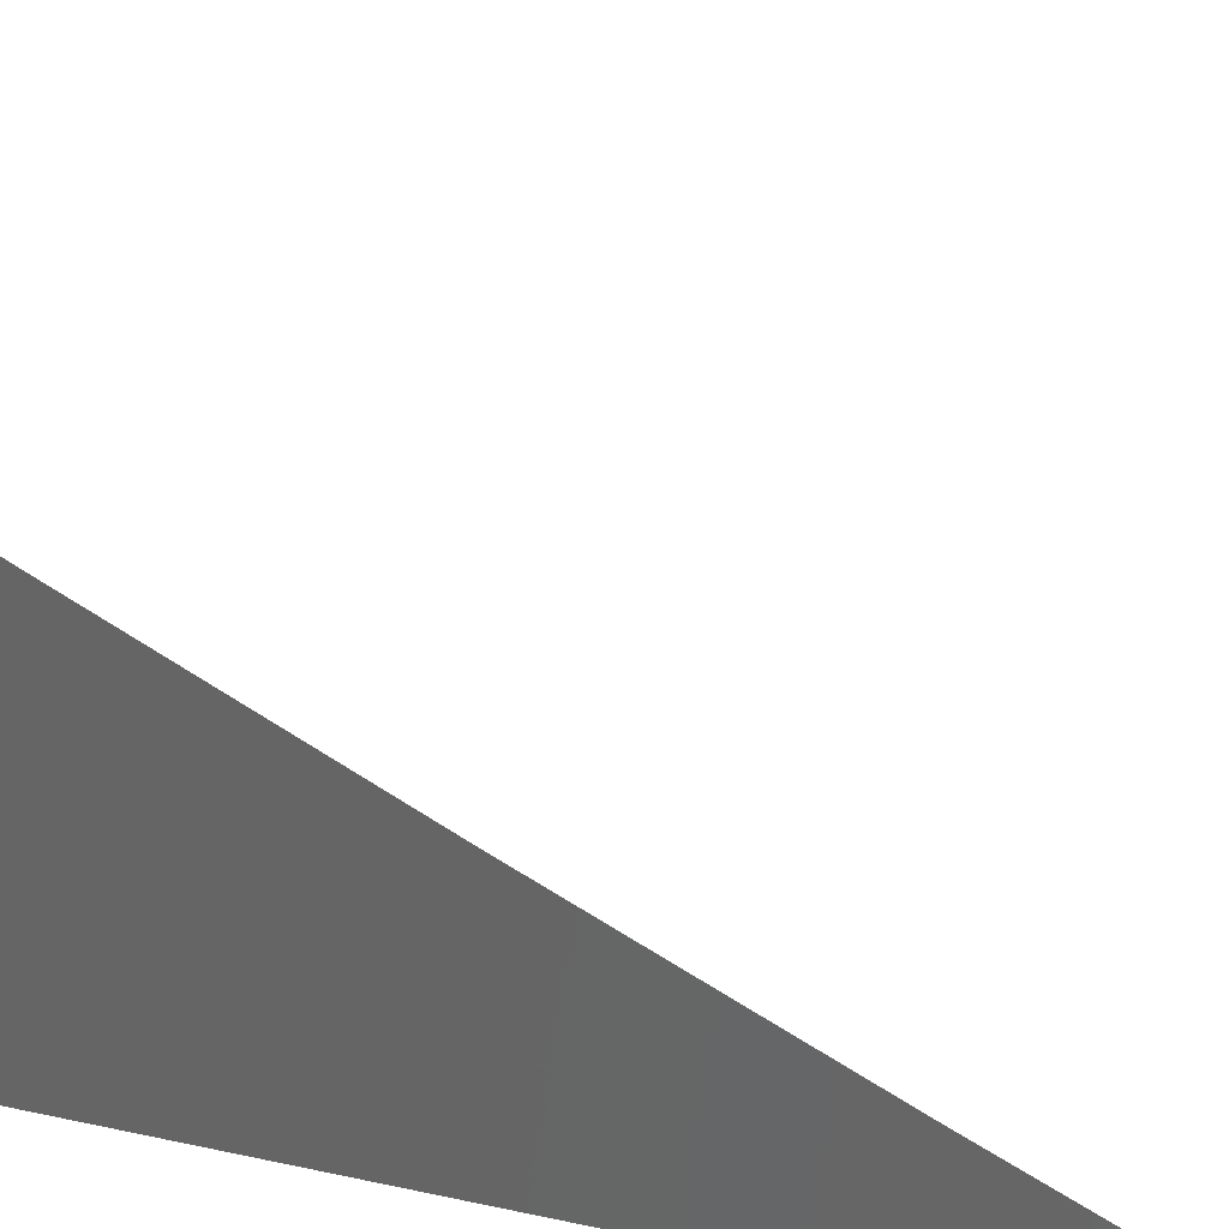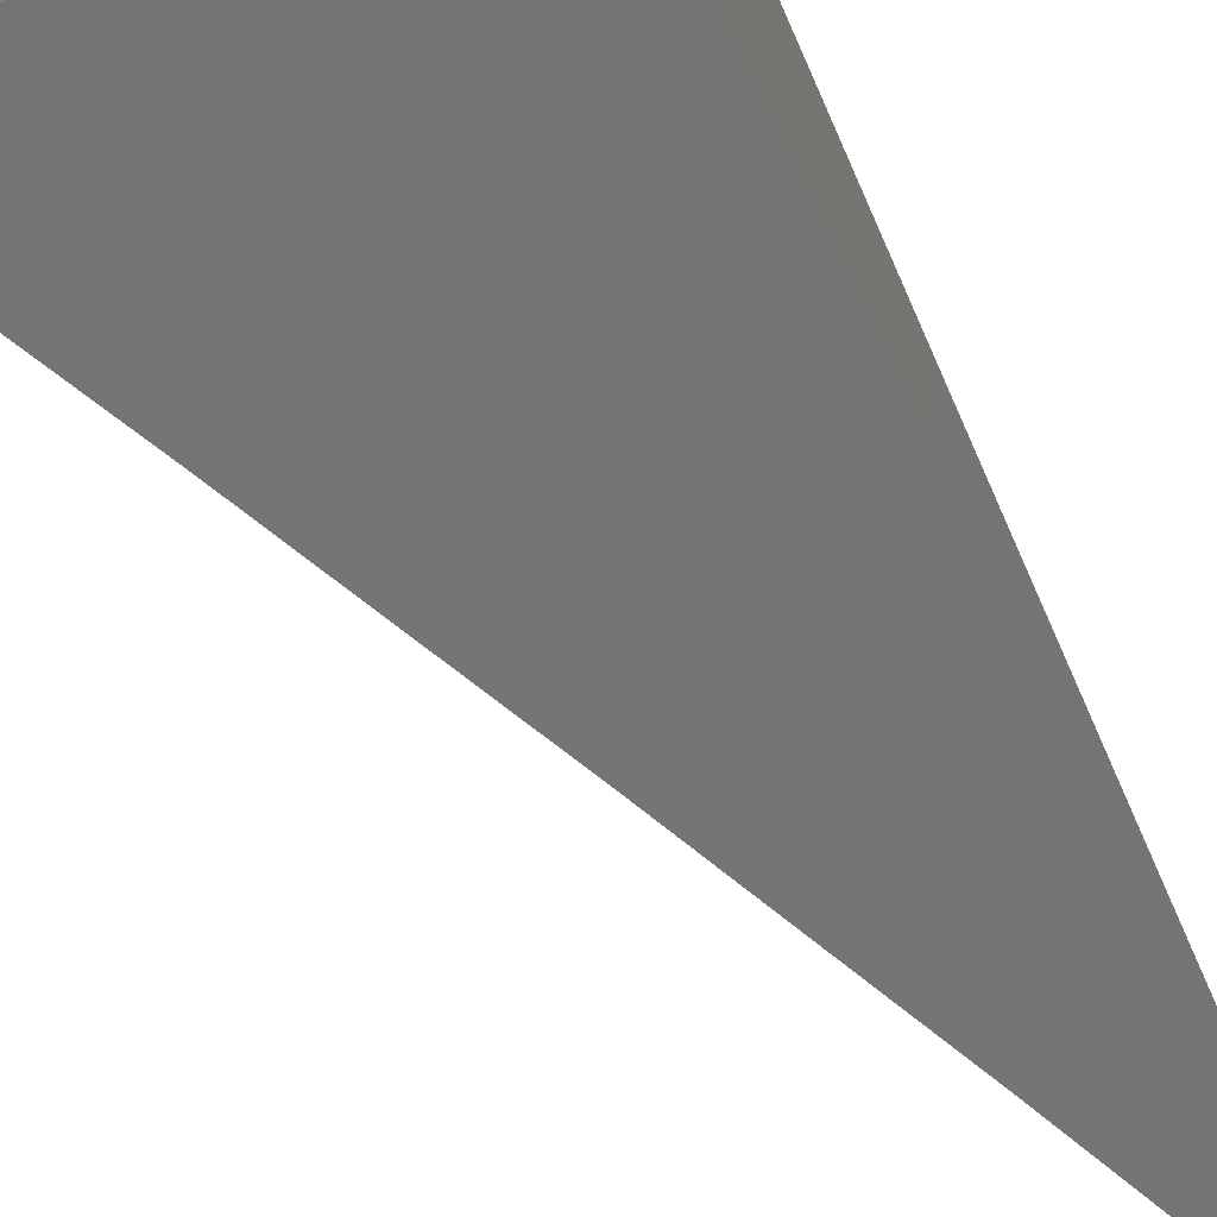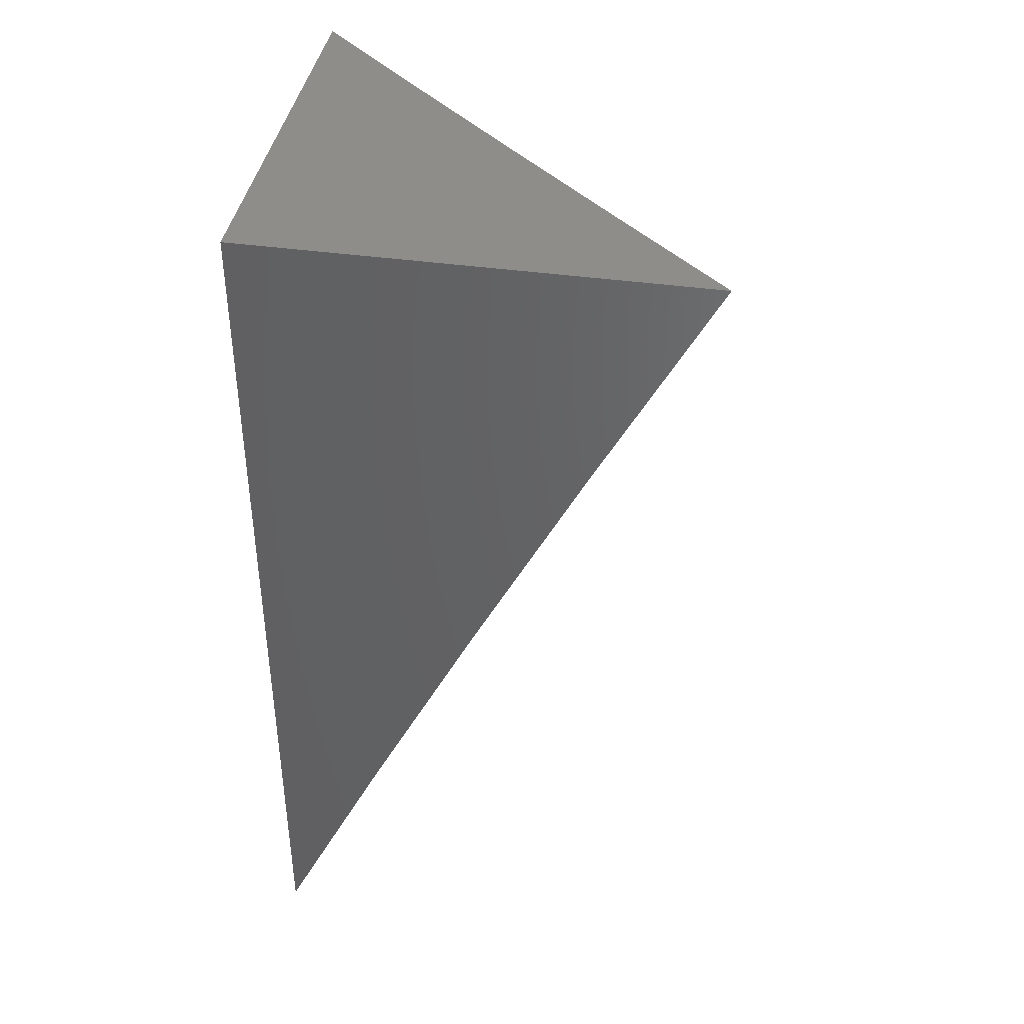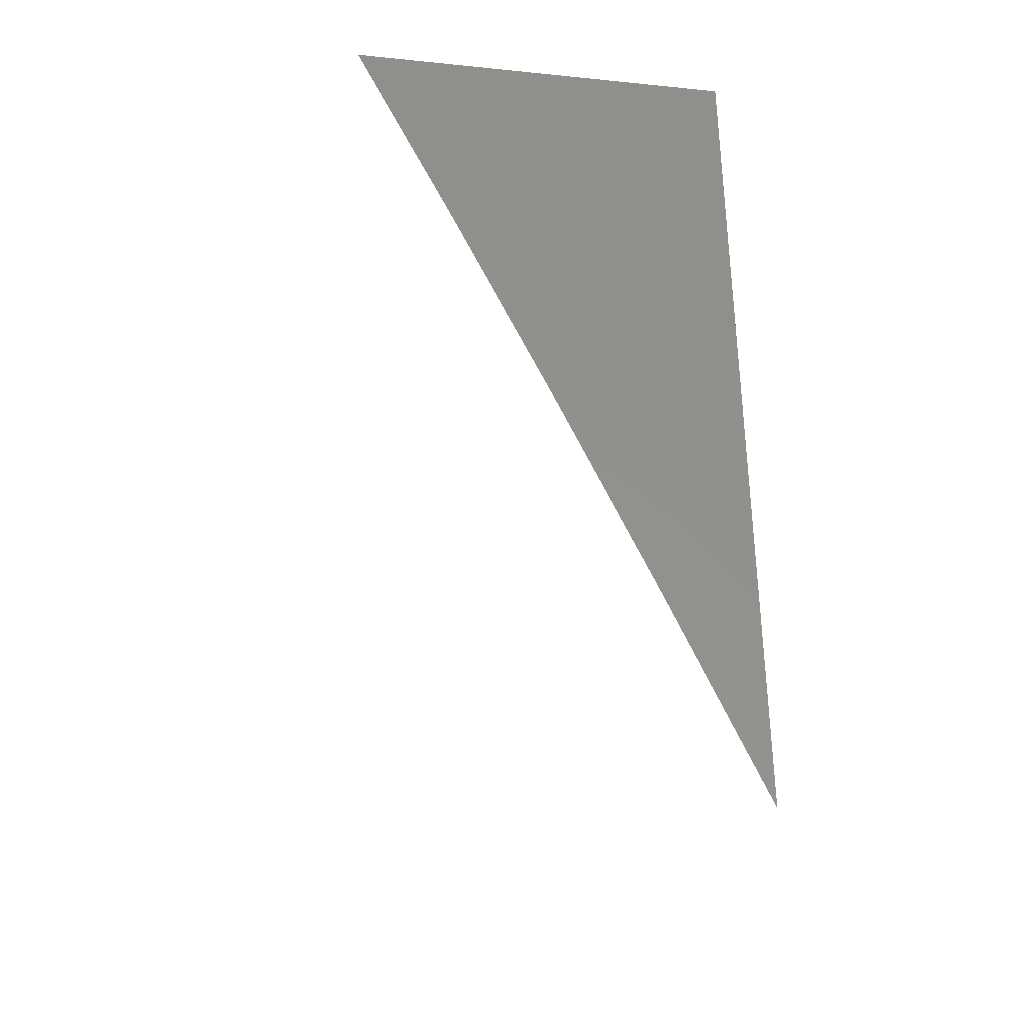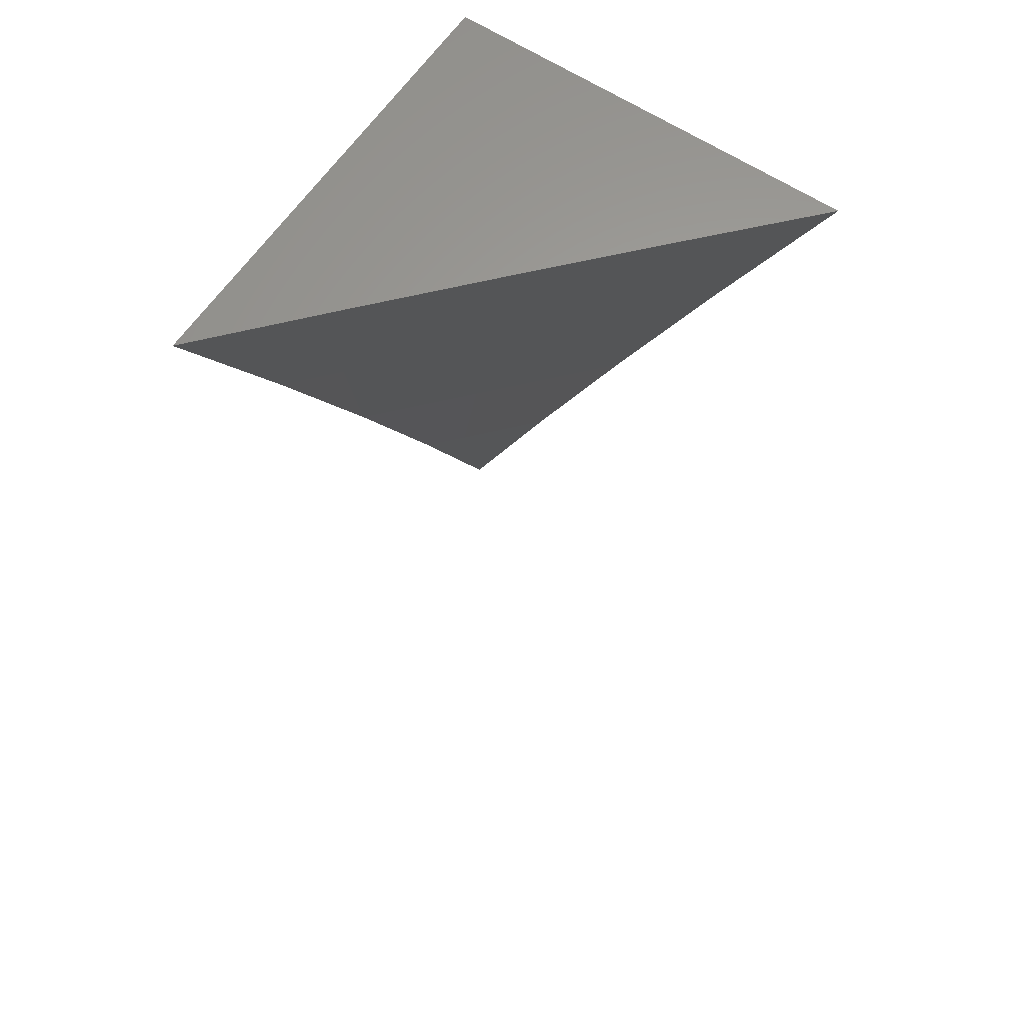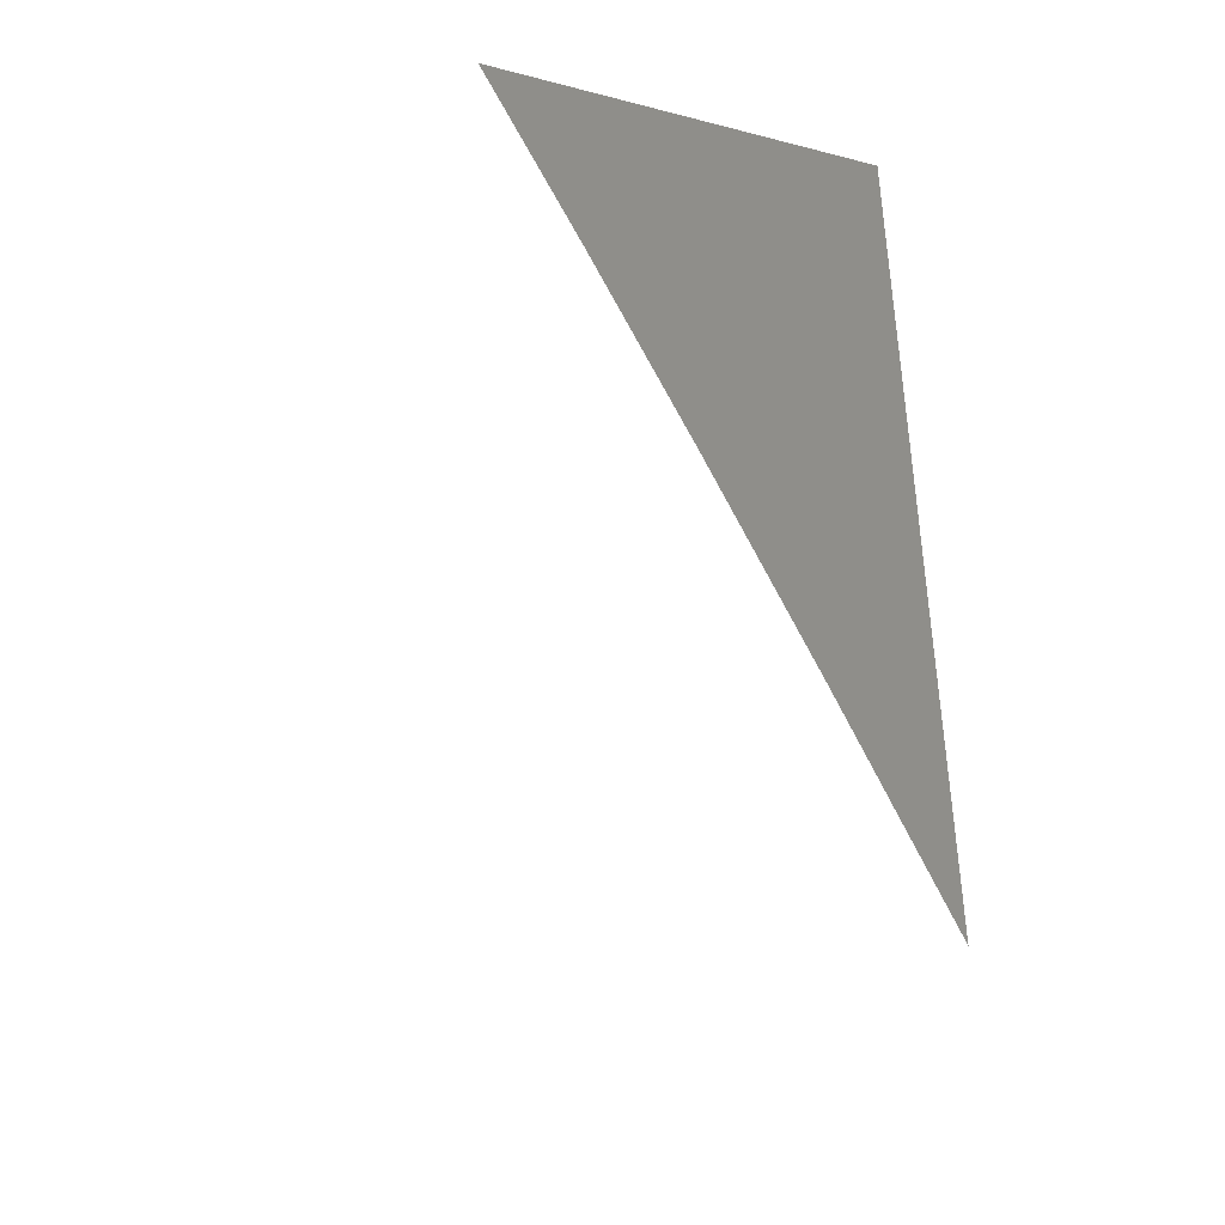
<metadata>
{"format":"stl","ext":"stl","renderer":"f3d","projection":"perspective","resolution":1024,"background":"white","views":[{"elev":32.7,"azim":107.1,"up":"+Y"},{"elev":-67.0,"azim":25.7,"up":"+Y"},{"elev":40.5,"azim":99.8,"up":"+Z"},{"elev":-34.7,"azim":-7.7,"up":"+Z"},{"elev":62.5,"azim":-146.1,"up":"+Z"},{"elev":-40.2,"azim":-17.5,"up":"+Z"}]}
</metadata>
<code>
# stl→obj: 19 verts, 34 faces
v 7.835 -7 4
v 7.877 -6.955 4
v 7.878 -7 3.91
v 7.901 -6.976 3.909
v 7.92 -7 3.82
v 7.923 -6.996 3.819
v 7.96 -7 3.729
v 7.965 -6.951 3.819
v 7.987 -6.971 3.728
v 8 -6.957 3.729
v 8 -7 3.637
v 7.918 -6.91 4
v 7.942 -6.931 3.909
v 7.959 -6.865 4
v 7.983 -6.886 3.909
v 8 -6.912 3.82
v 8 -6.866 3.91
v 8 -6.82 4
v 8 -7 4
f 1 2 3
f 3 2 4
f 3 4 5
f 5 4 6
f 5 6 7
f 7 6 8
f 7 8 9
f 9 8 10
f 9 10 11
f 2 12 4
f 4 12 13
f 4 13 6
f 6 13 8
f 12 14 13
f 13 14 15
f 13 15 16
f 16 15 17
f 17 15 14
f 17 14 18
f 13 16 8
f 8 16 10
f 11 7 9
f 11 10 19
f 19 10 16
f 19 16 17
f 17 18 19
f 18 14 19
f 19 14 12
f 19 12 2
f 2 1 19
f 1 3 19
f 19 3 5
f 19 5 7
f 7 11 19

</code>
